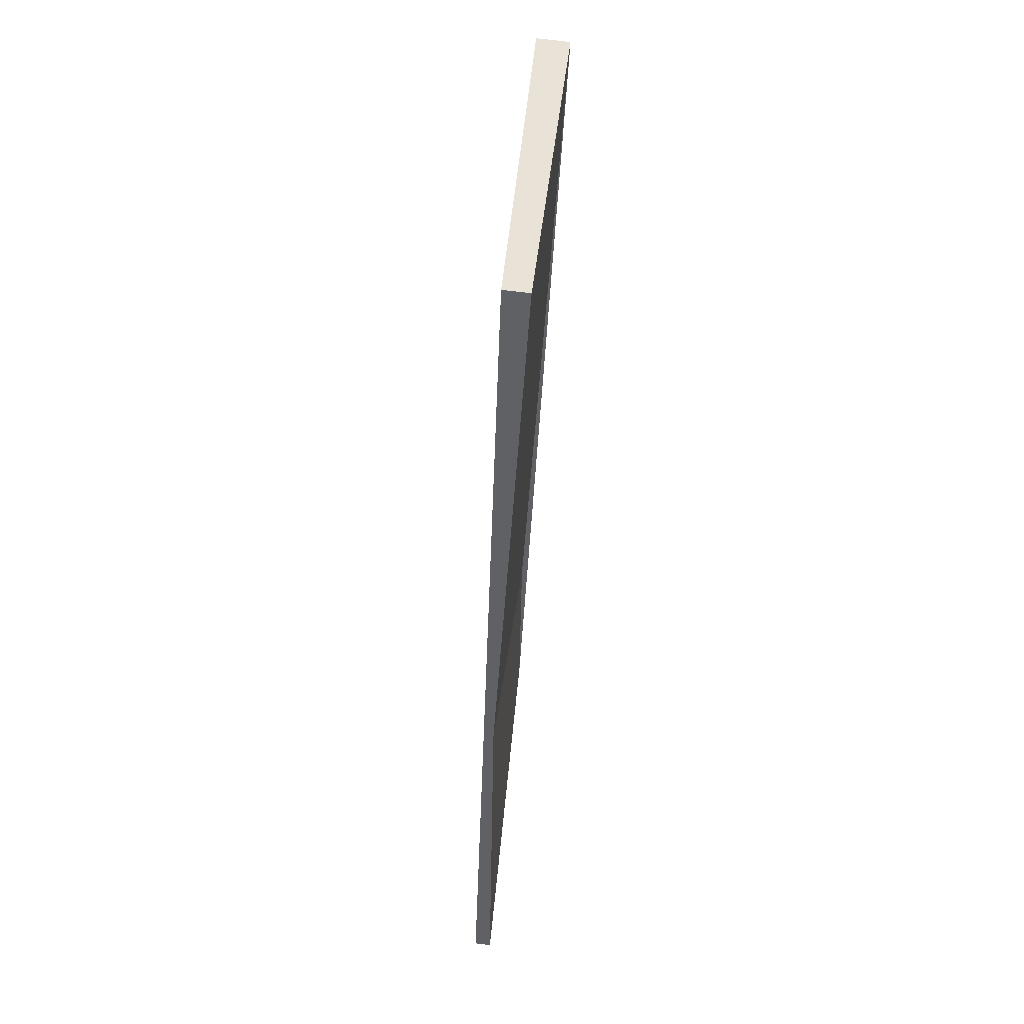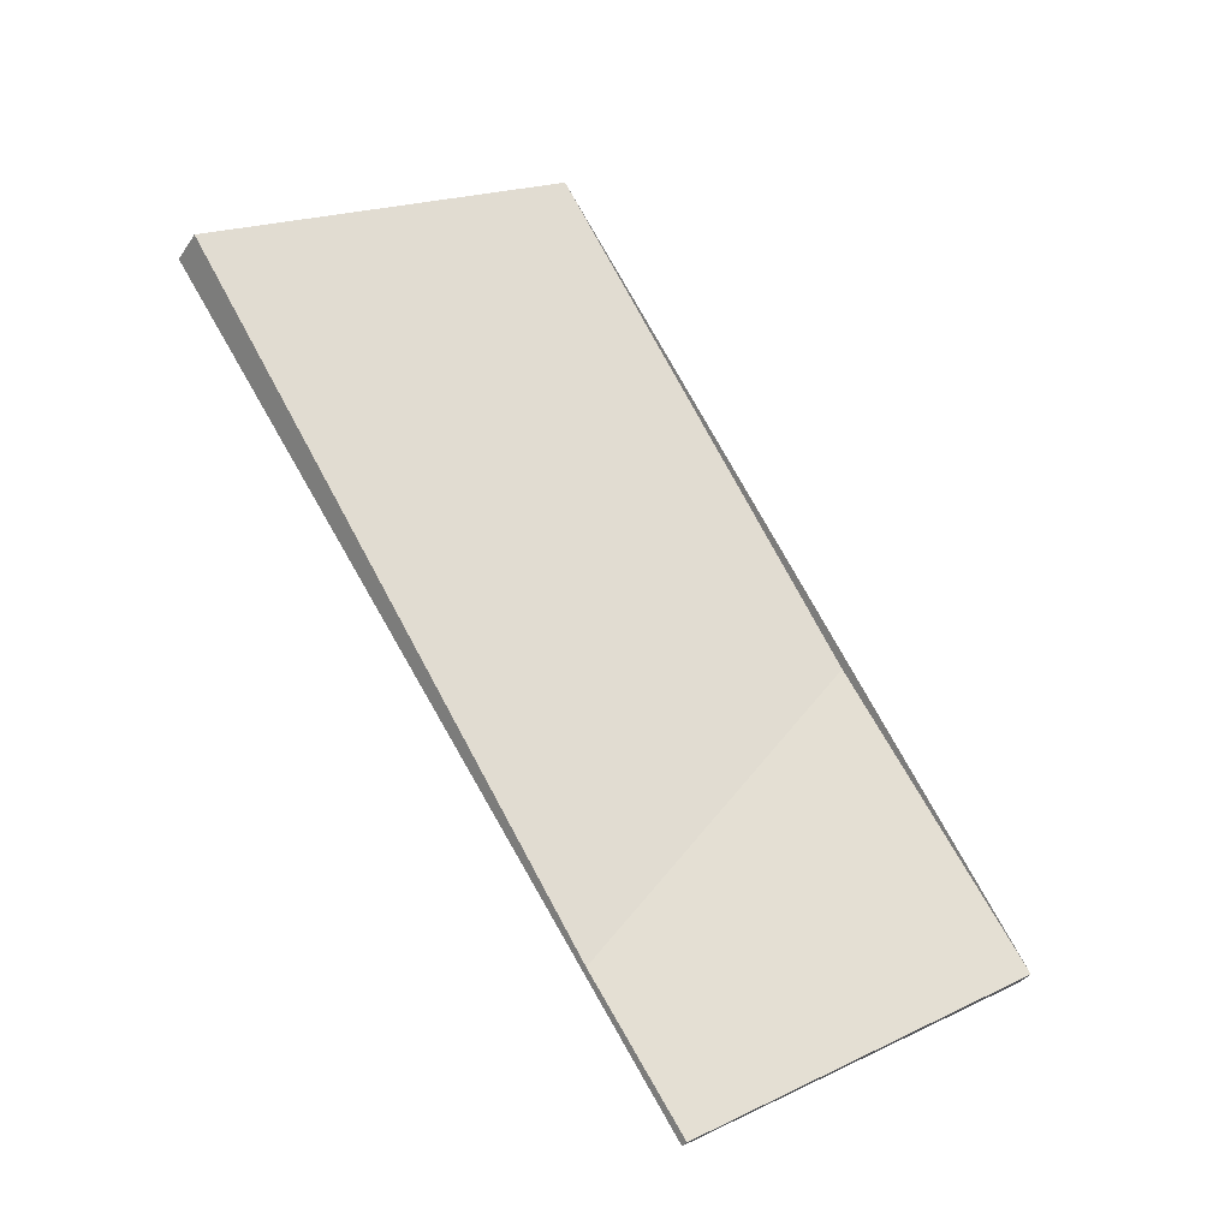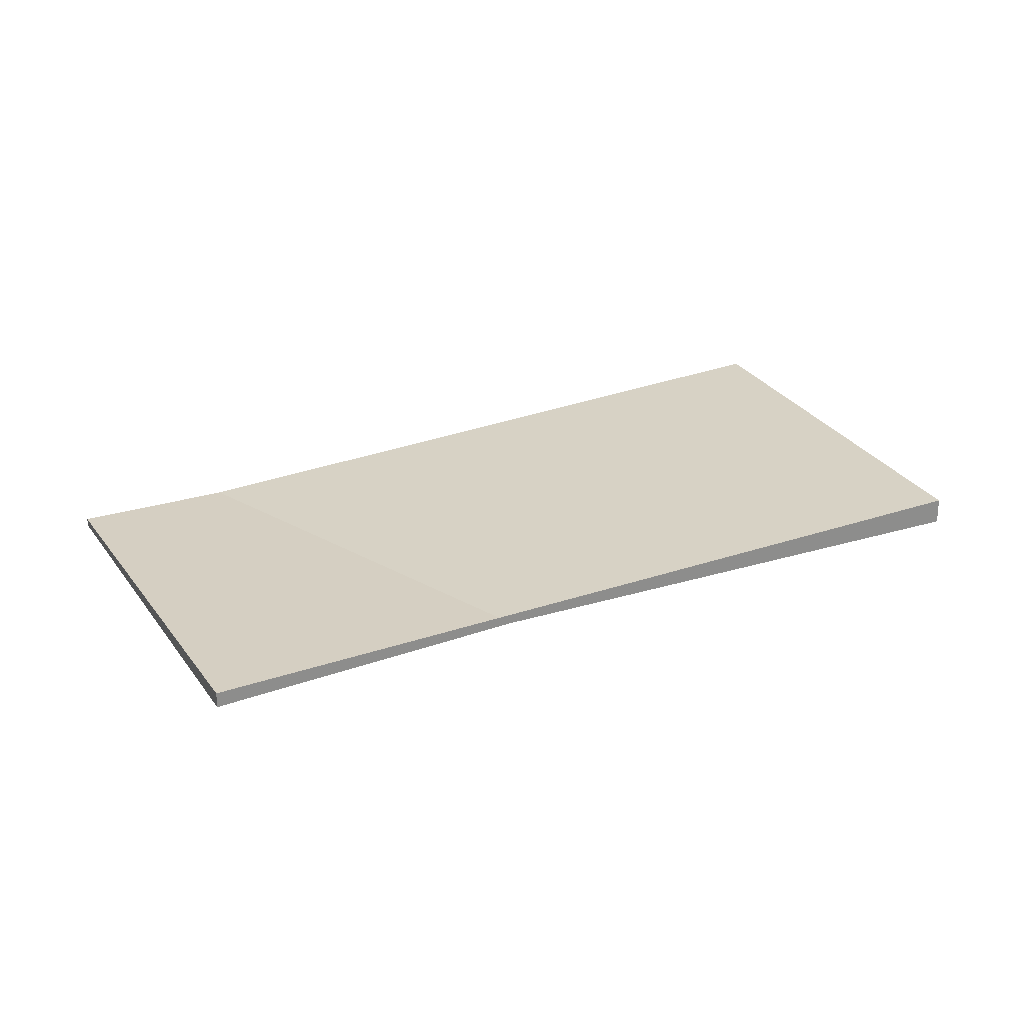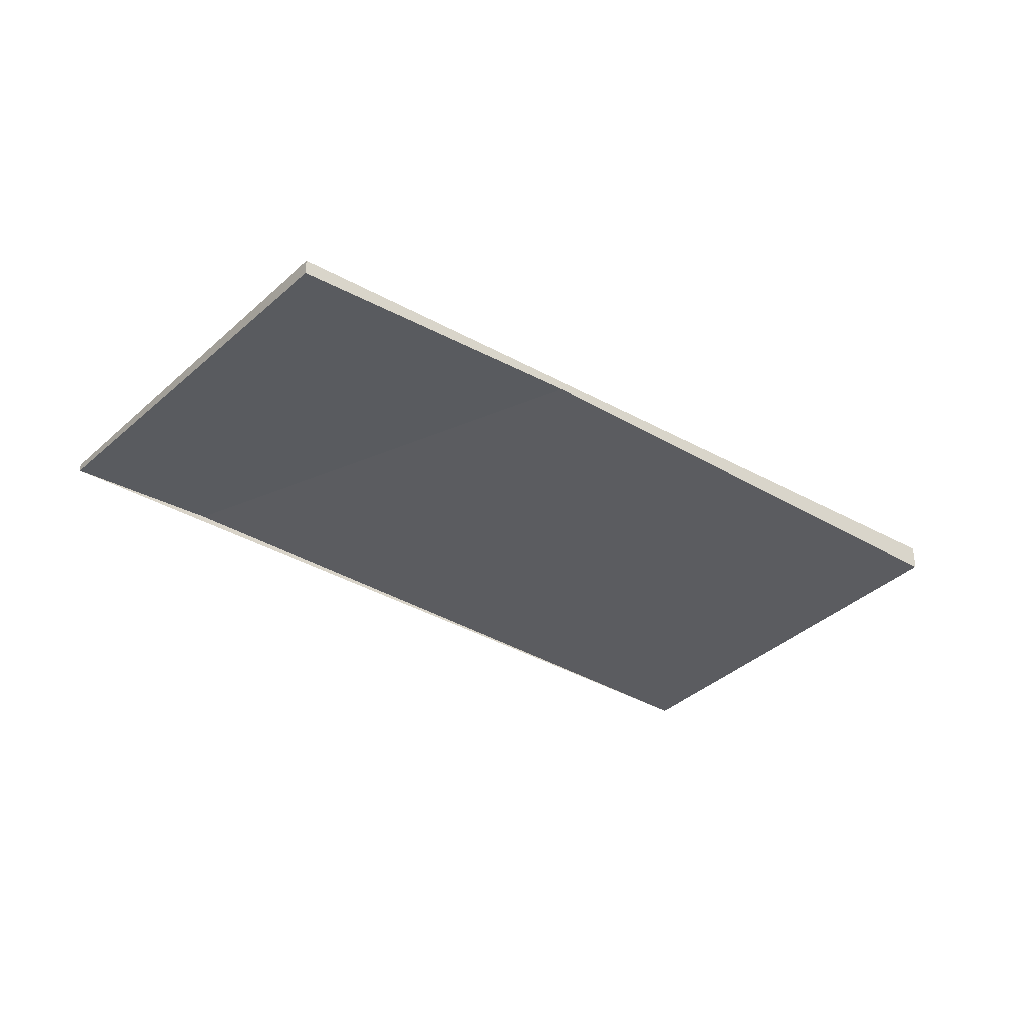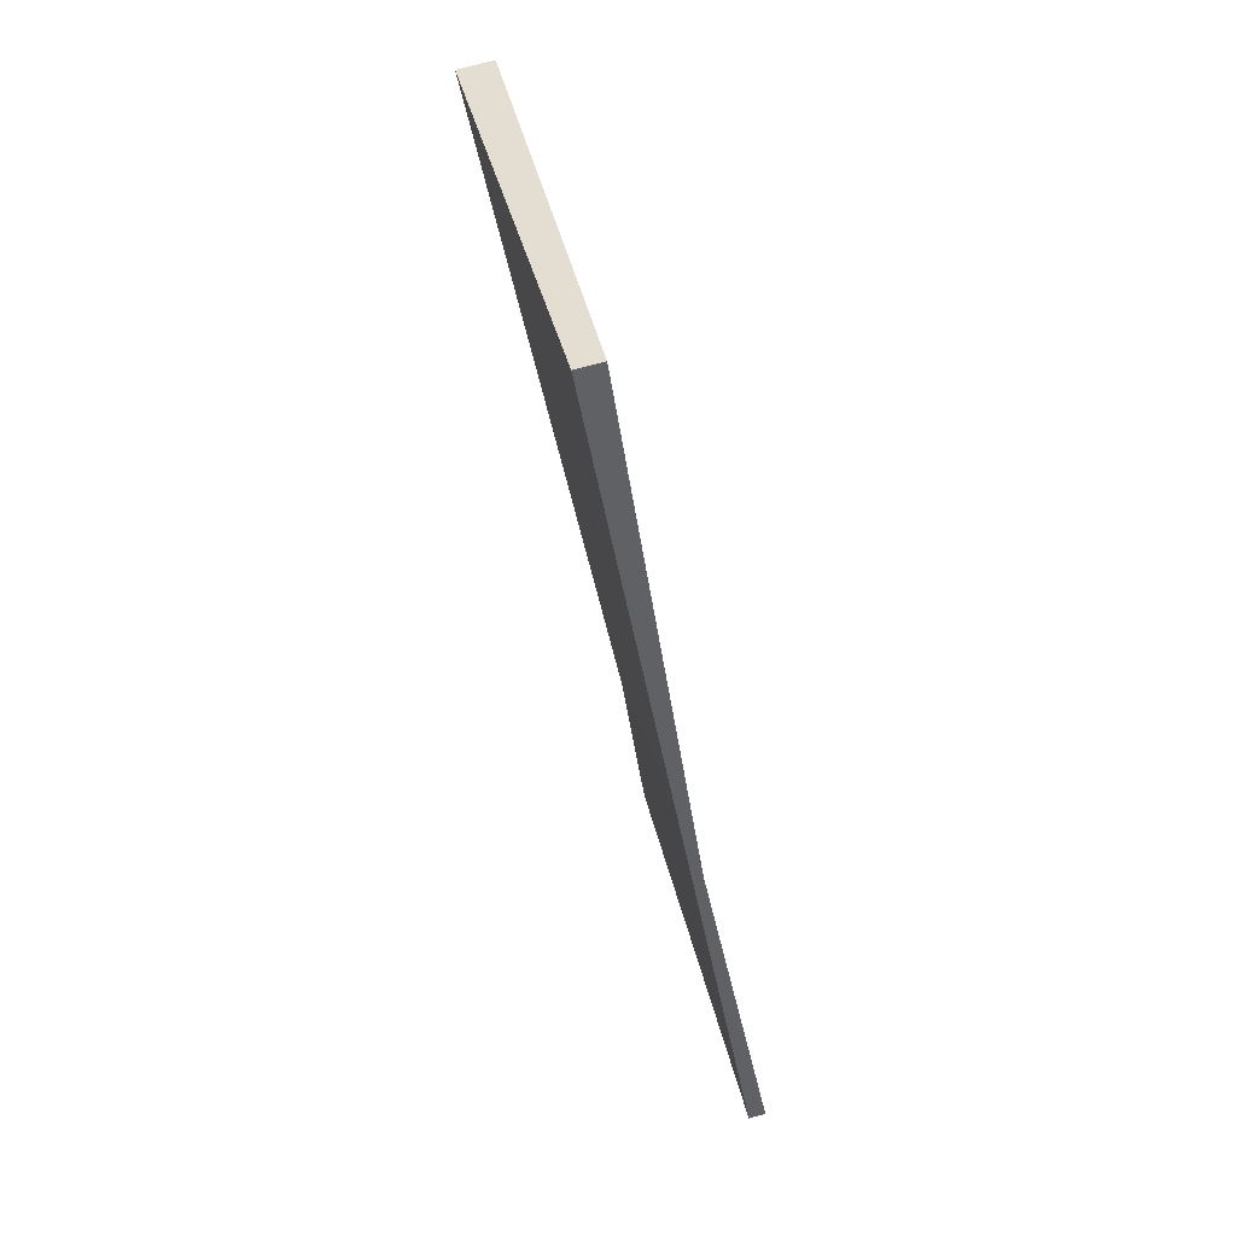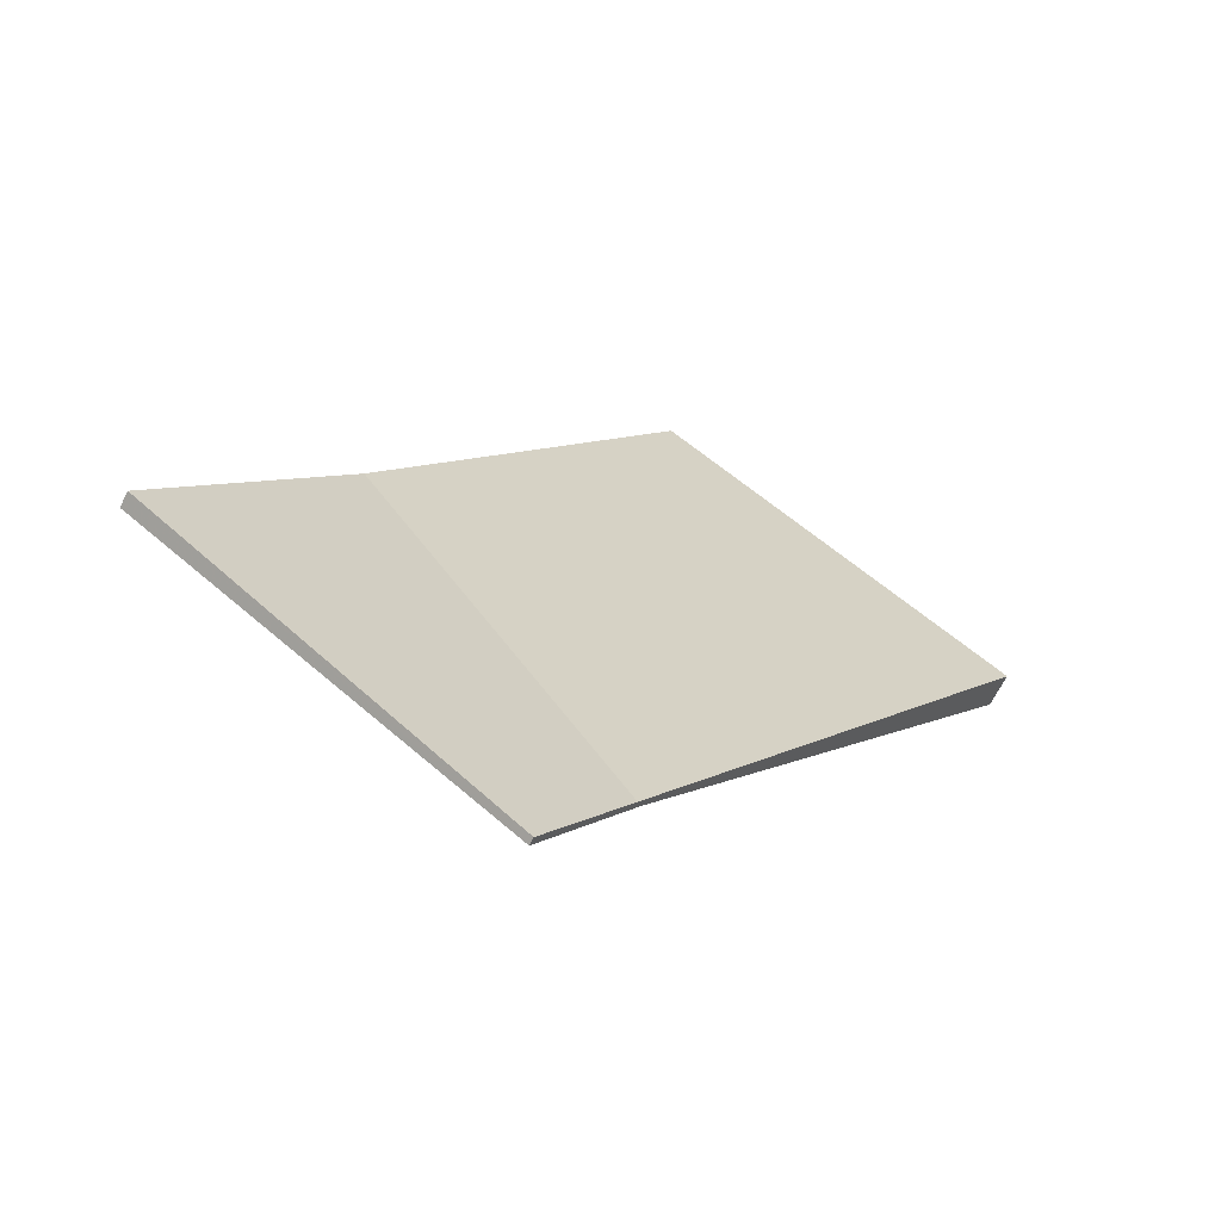
<metadata>
{"format":"obj","ext":"obj","renderer":"f3d","projection":"perspective","resolution":1024,"background":"white","views":[{"elev":74.8,"azim":96.6,"up":"+Y"},{"elev":-36.6,"azim":-29.6,"up":"+Y"},{"elev":25.9,"azim":98.3,"up":"+Z"},{"elev":-34.7,"azim":85.8,"up":"+Z"},{"elev":75.7,"azim":75.1,"up":"+Y"},{"elev":-64.9,"azim":153.9,"up":"+Y"}]}
</metadata>
<code>
v -2318 -1003 0.242
v -2316 -1001 0.1849
v -2312 -1006 -0.1101
v -2315 -1008 -0.05439
v -2316 -1001 0.1849
v -2318 -1003 0.242
v -2318 -1003 2.776e-17
v -2316 -1001 0
v -2312 -1006 -0.1101
v -2316 -1001 0.1849
v -2316 -1001 0
v -2312 -1006 -1.388e-17
v -2315 -1008 -0.05439
v -2312 -1006 -0.1101
v -2312 -1006 -1.388e-17
v -2315 -1008 -6.939e-18
v -2318 -1003 0.242
v -2315 -1008 -0.05439
v -2315 -1008 -6.939e-18
v -2318 -1003 2.776e-17
v -2318 -1003 0
v -2316 -1001 0
v -2312 -1006 0
v -2315 -1008 0
f 2 3 4 1
f 6 7 8 5
f 10 11 12 9
f 14 15 16 13
f 18 19 20 17
f 22 23 24 21

</code>
